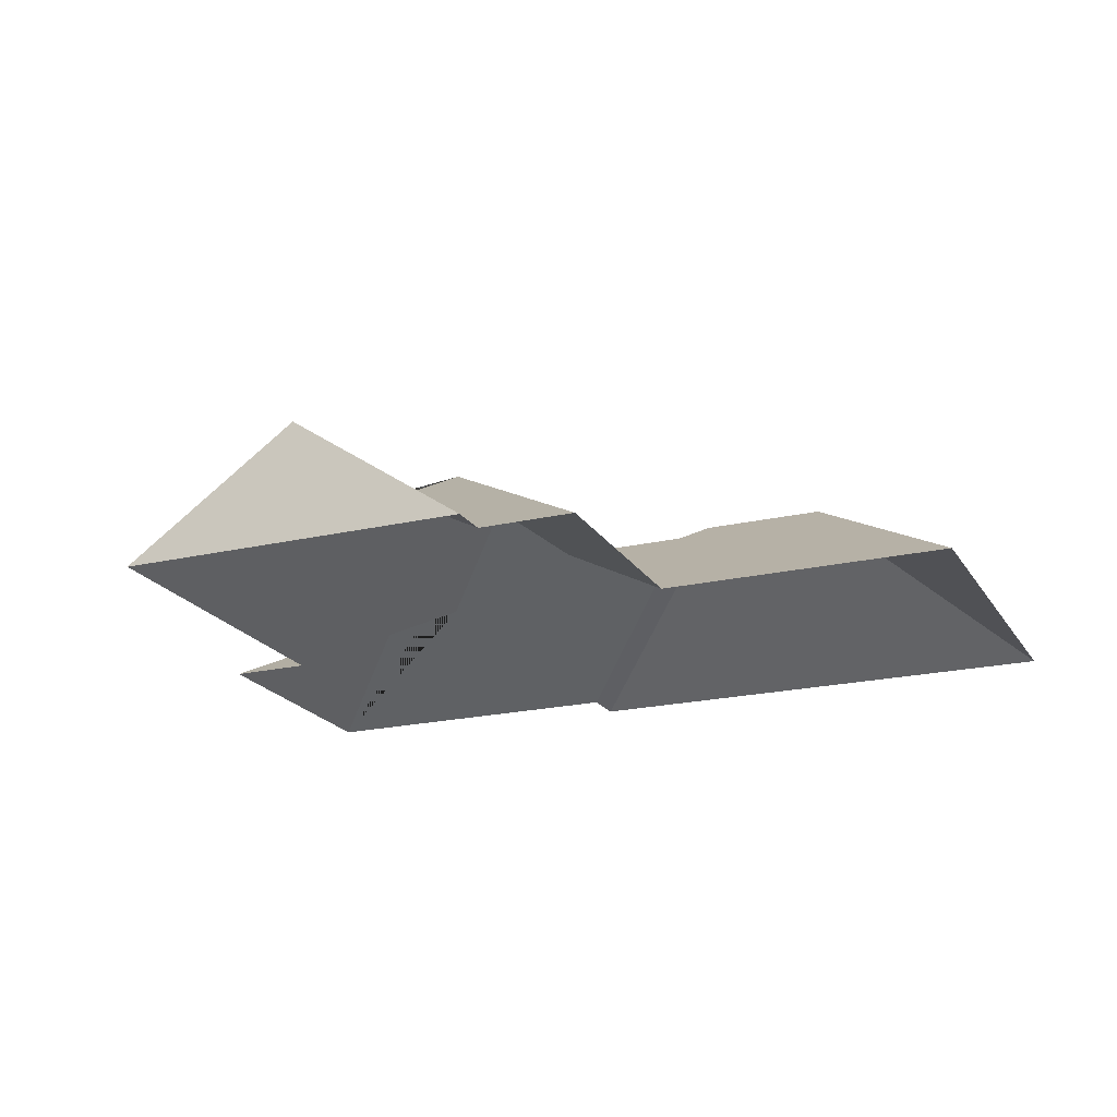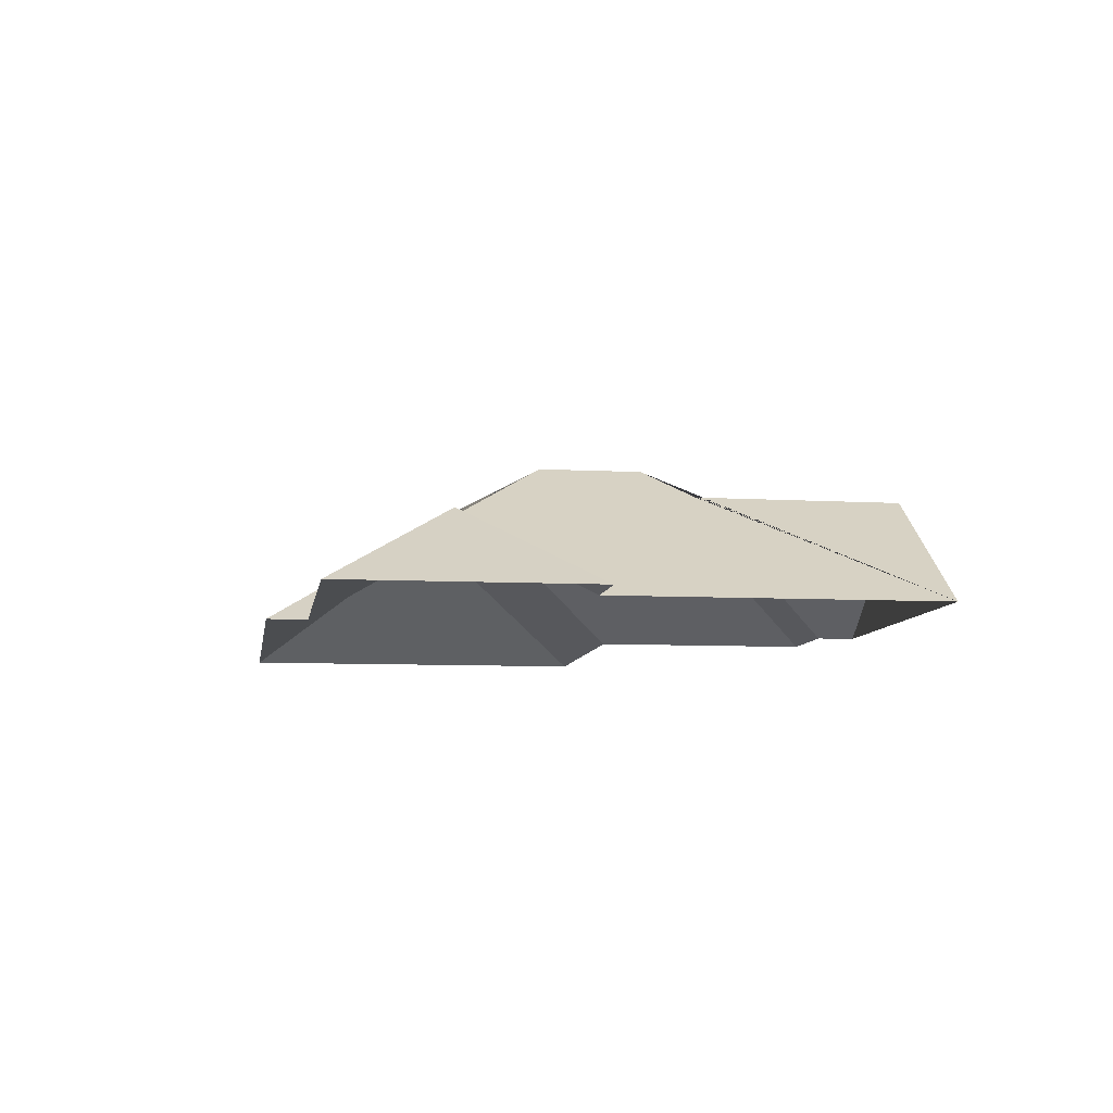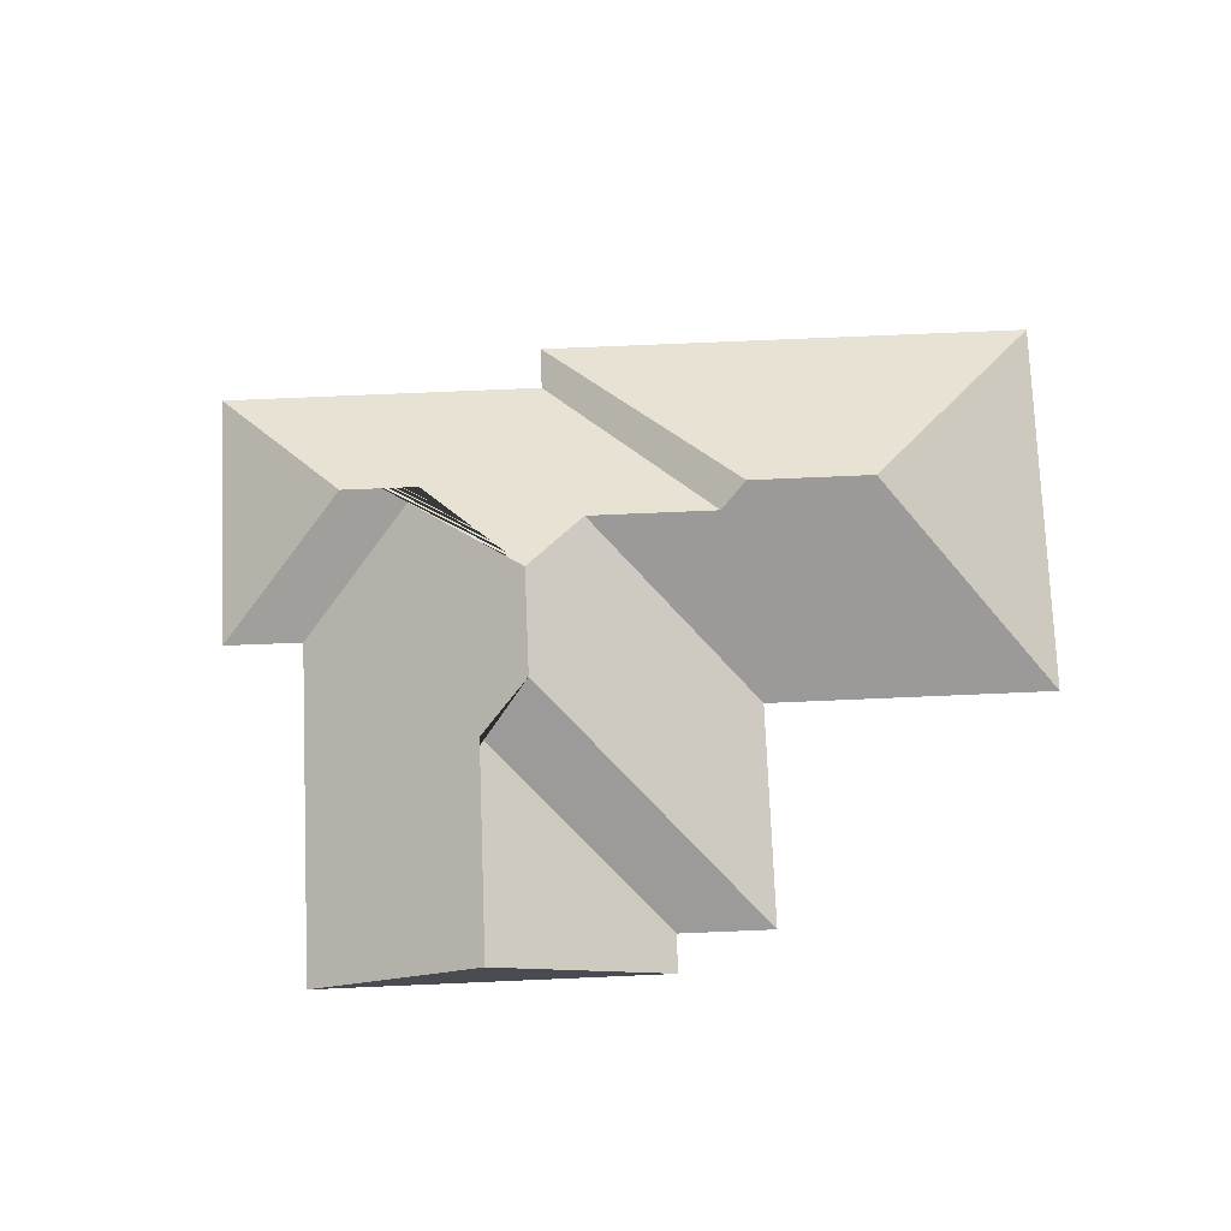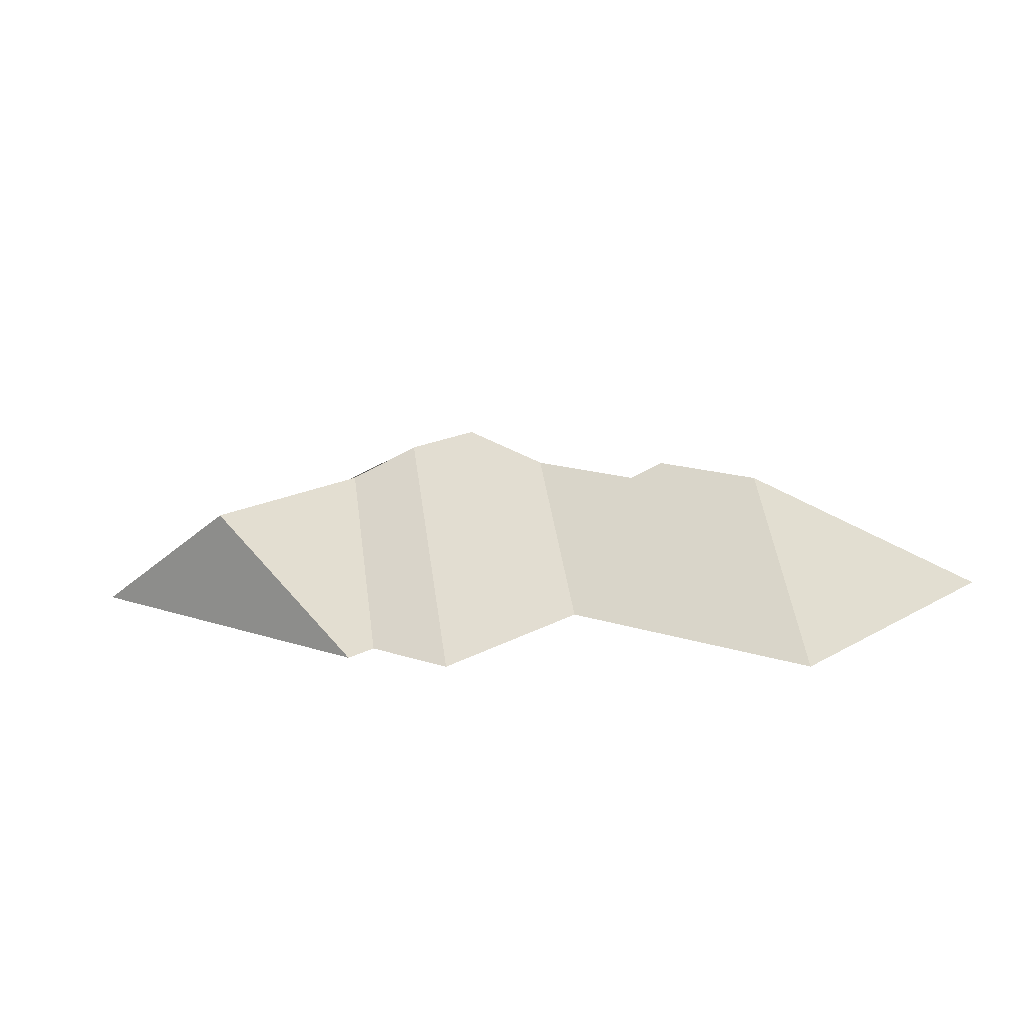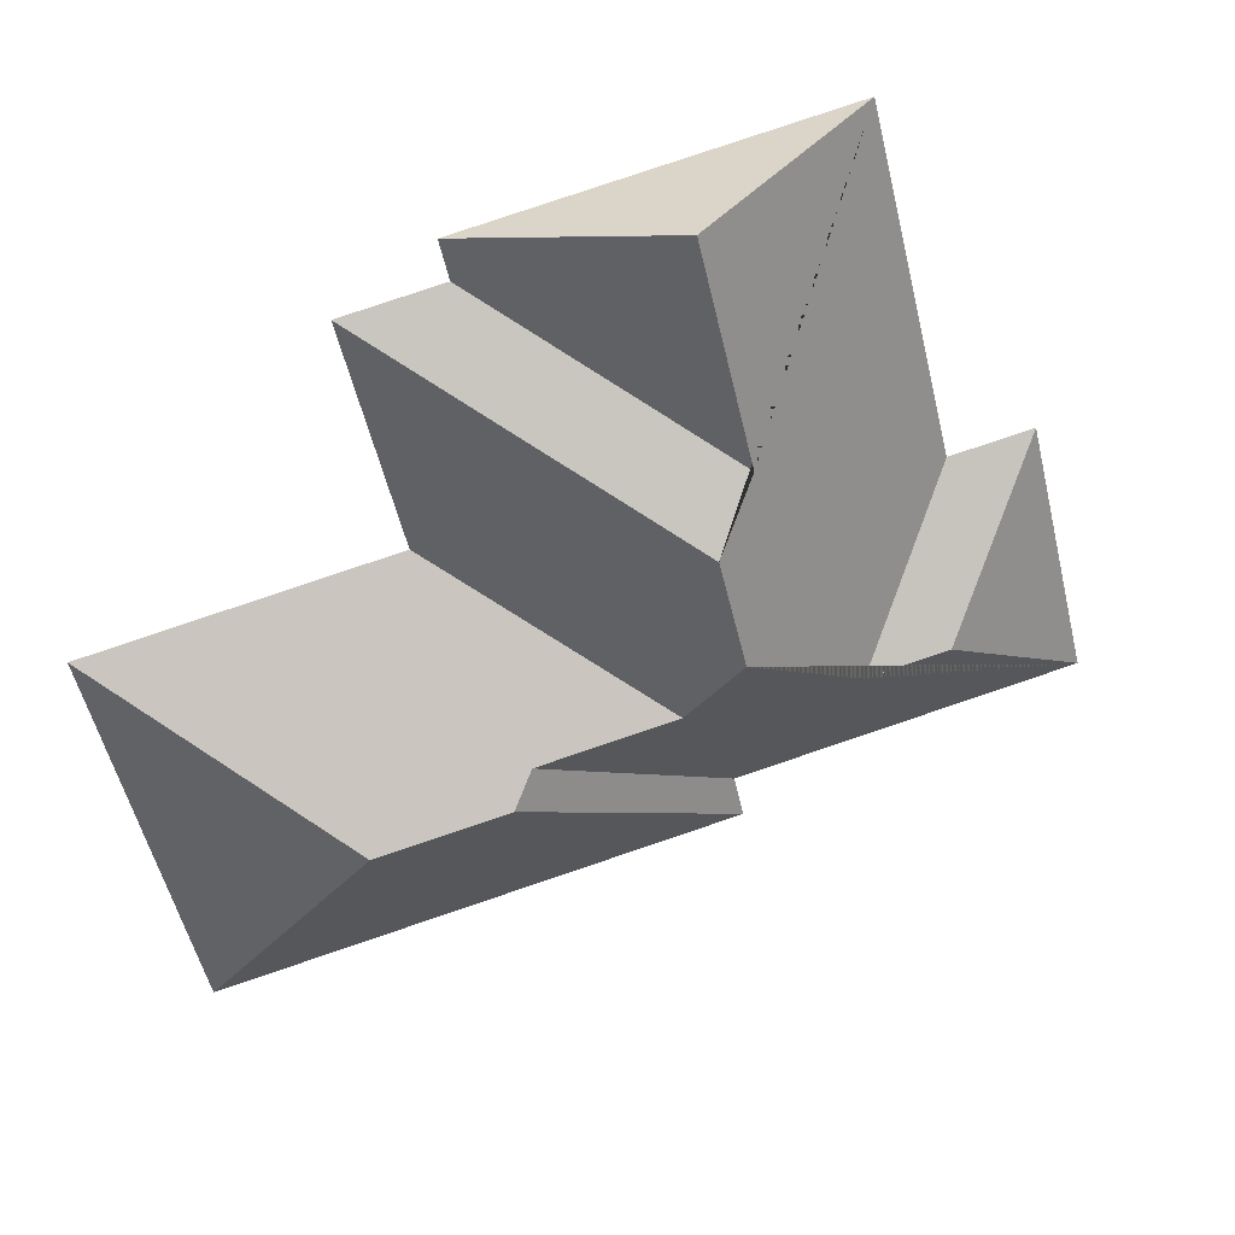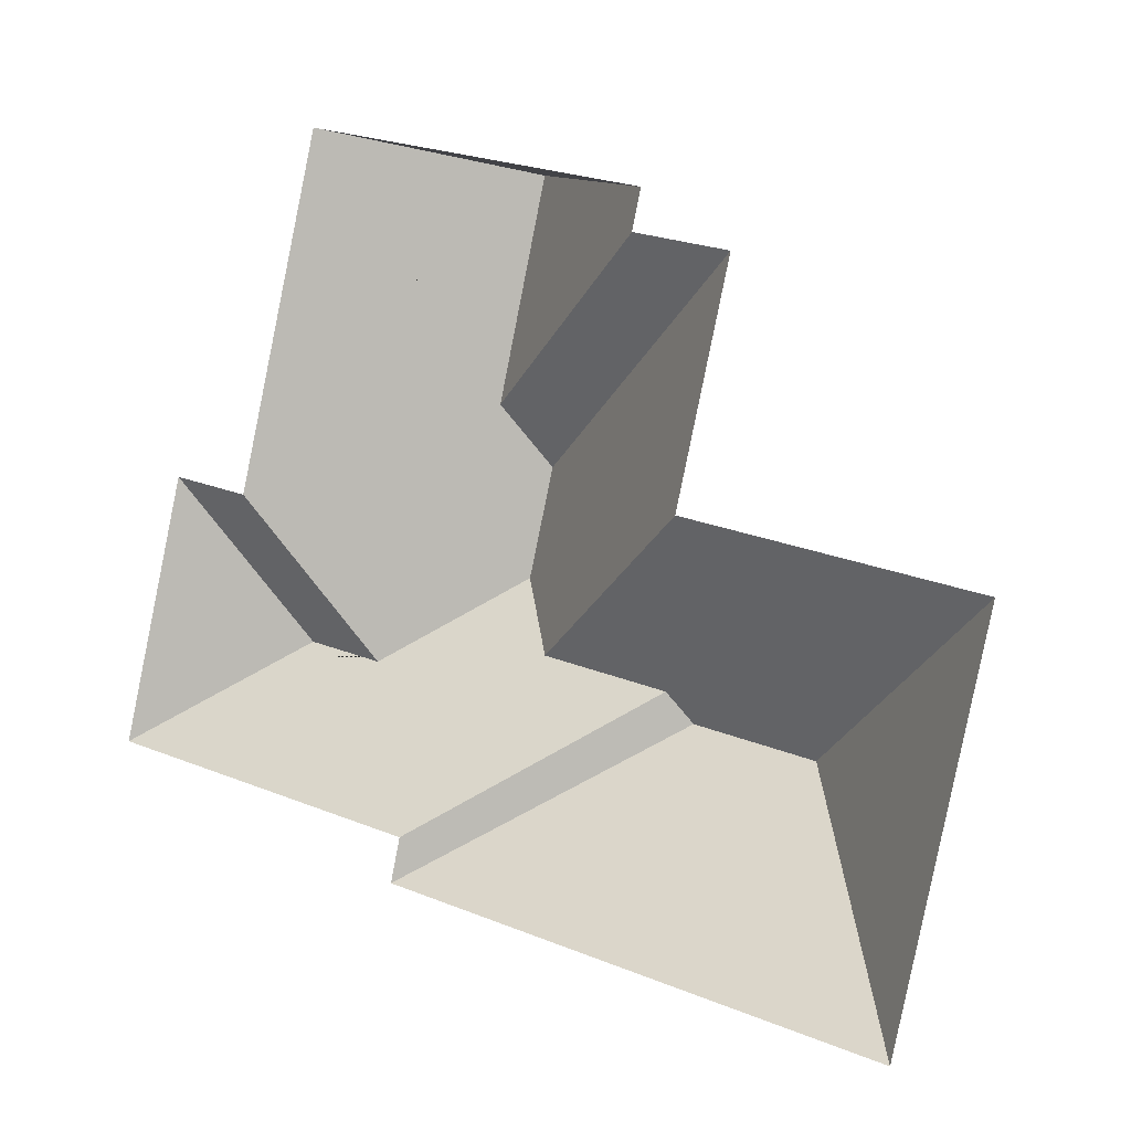
<metadata>
{"format":"obj","ext":"obj","renderer":"f3d","projection":"perspective","resolution":1024,"background":"white","views":[{"elev":-20.4,"azim":36.7,"up":"+Y"},{"elev":-7.9,"azim":-84.8,"up":"+Y"},{"elev":75.3,"azim":11.2,"up":"+Y"},{"elev":14.3,"azim":50.9,"up":"+Y"},{"elev":33.5,"azim":167.2,"up":"+Z"},{"elev":-1.0,"azim":32.0,"up":"+Z"}]}
</metadata>
<code>
o BK39_500_015030_0068_roof
v 413.5 75 -209
v 373.5 75 -373.9
v 315 134.7 -271.4
v 310.3 75 -81.72
v 286.8 75 -178.3
v 261.2 134.7 -258.3
v 252.8 127.2 -245.5
v 268.3 75 -71.61
v 272.1 75 -54.93
v 196.4 127.2 -231.8
v 157.4 75 -321.4
v 161.5 75 -303.1
v 188.9 145 -154.3
v 177.8 145 -200.1
v 172.9 130 -128.7
v 194.8 129.6 -36.14
v 122.7 113.6 -234.8
v 89.02 113.5 -226.7
v 82.27 75 -165.8
v 118.3 75 -17.57
v 47.59 75 -157.5
v 20.53 75 -268.9
v 413.5 0 -209
v 373.5 0 -373.9
v 157.4 0 -321.4
v 161.5 0 -303.1
v 20.53 0 -268.9
v 47.59 0 -157.5
v 82.27 0 -165.8
v 118.3 0 -17.57
v 272.1 0 -54.93
v 268.3 0 -71.61
v 310.3 0 -81.72
v 286.8 0 -178.3
f 20 19 17 14 13 15 16
f 19 21 18 17
f 21 22 18
f 22 12 7 10 14 17 18
f 12 11 6 7
f 2 1 3
f 1 5 10 7 6 3
f 5 4 13 14 10
f 4 8 15 13
f 8 9 16 15
f 11 2 3 6
f 20 16 9

</code>
